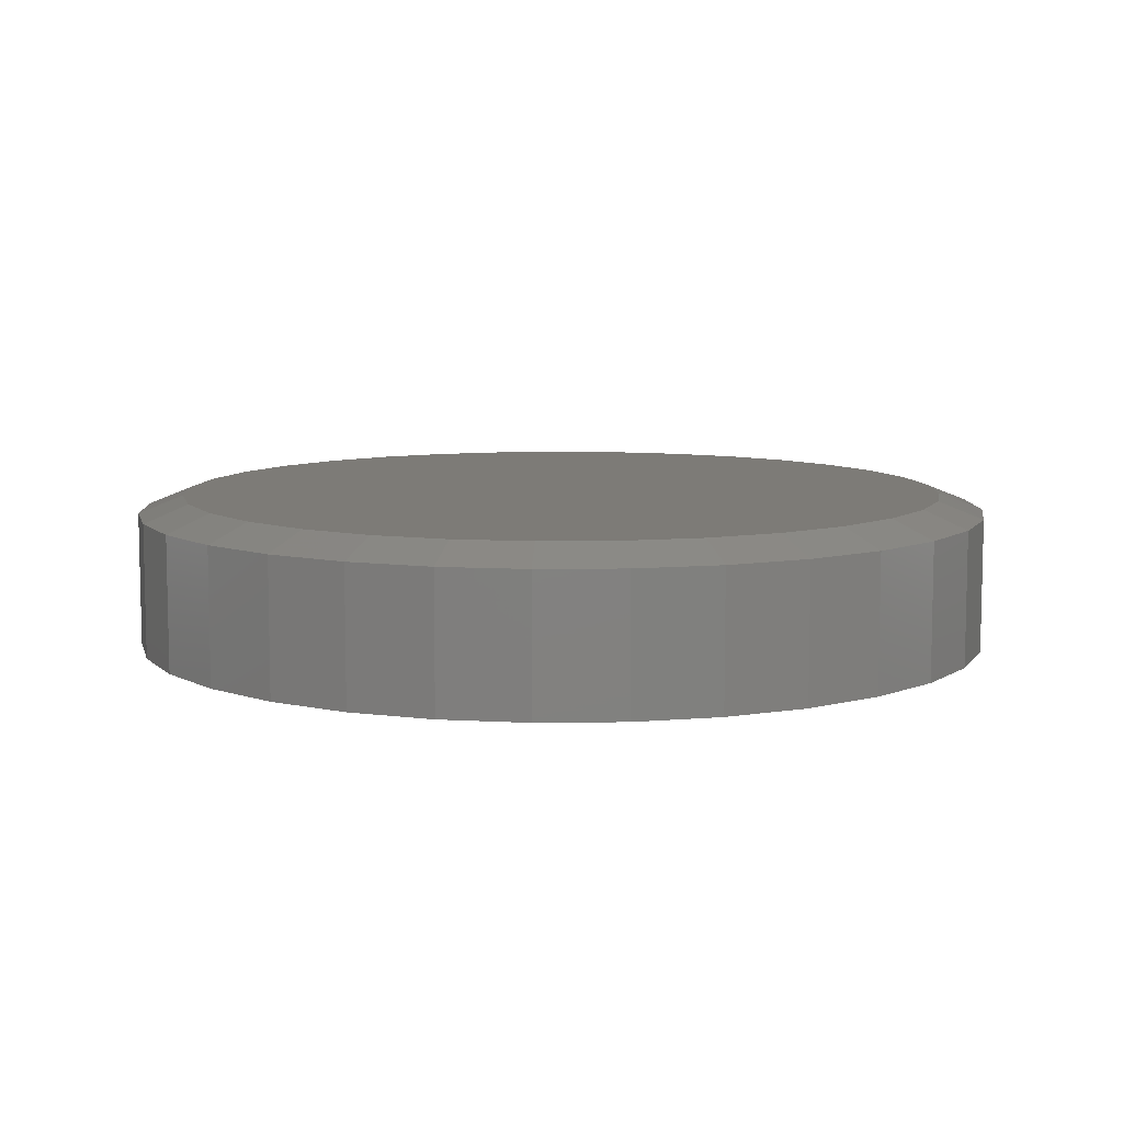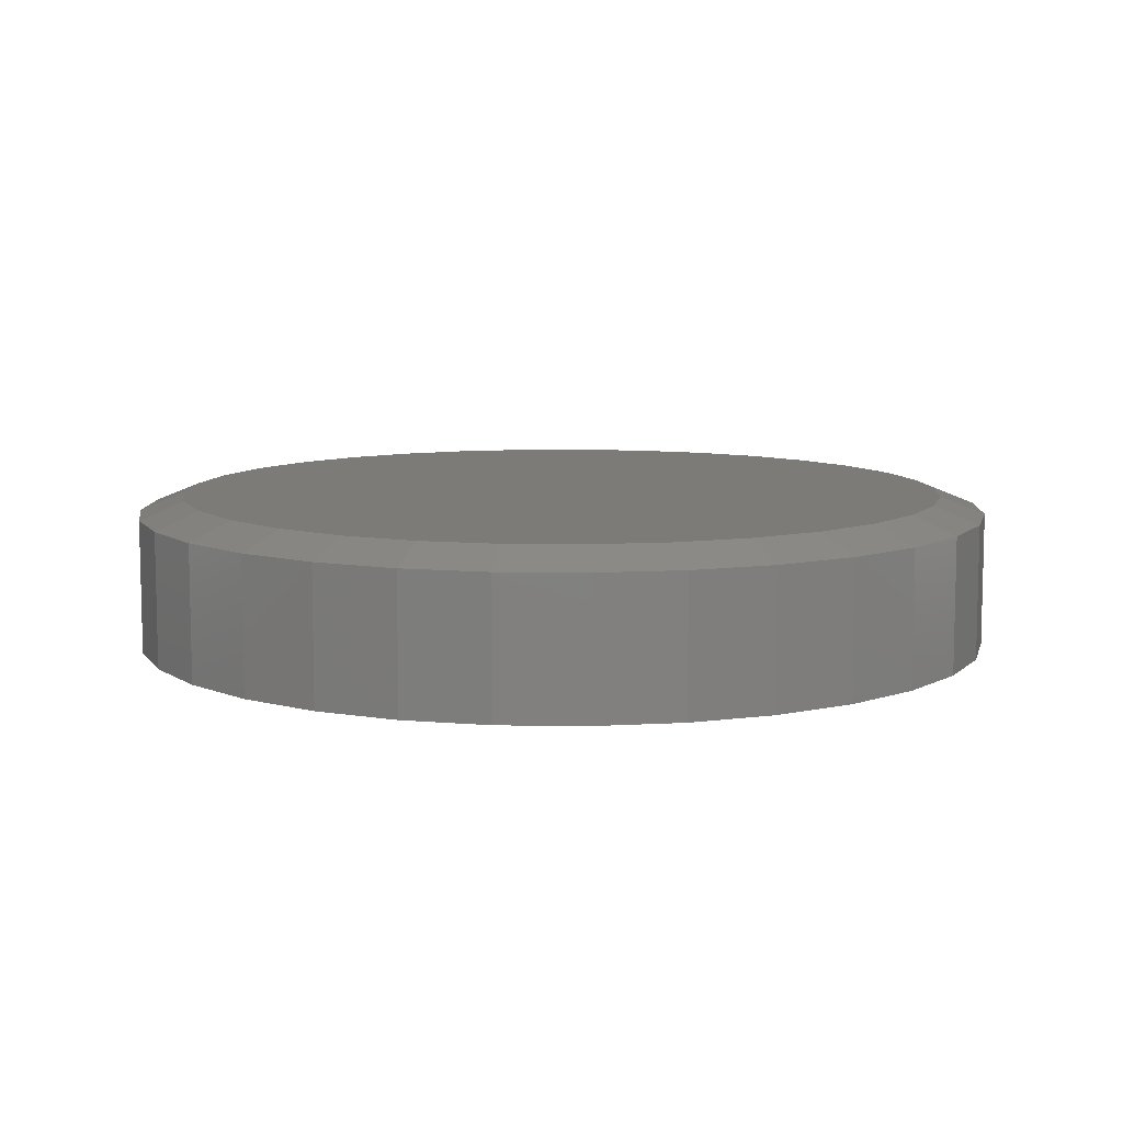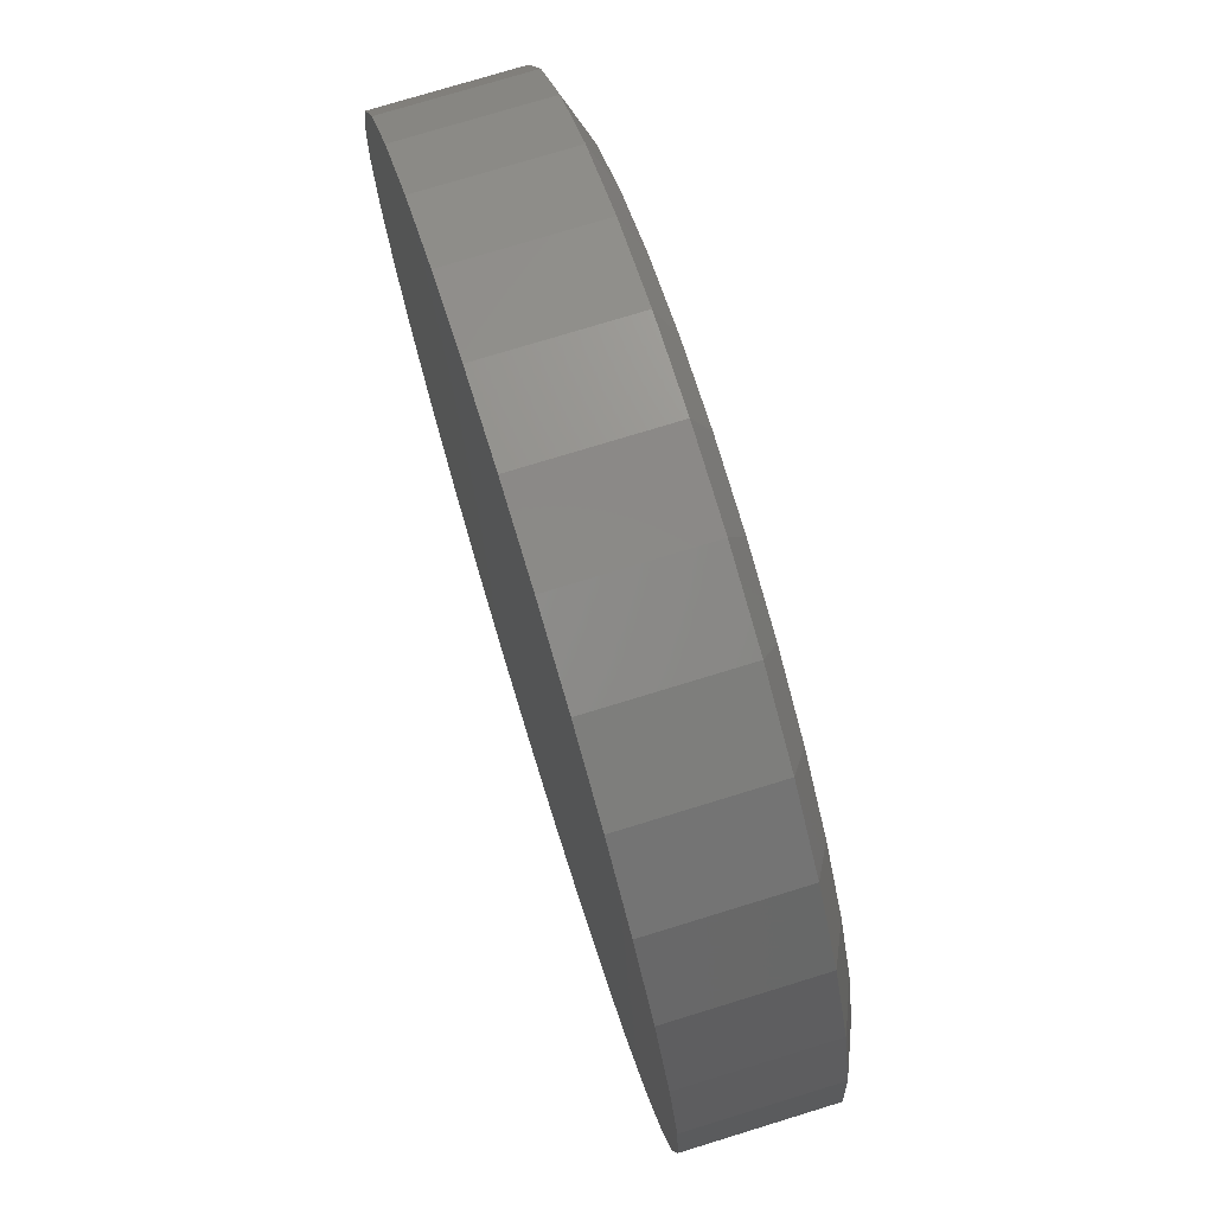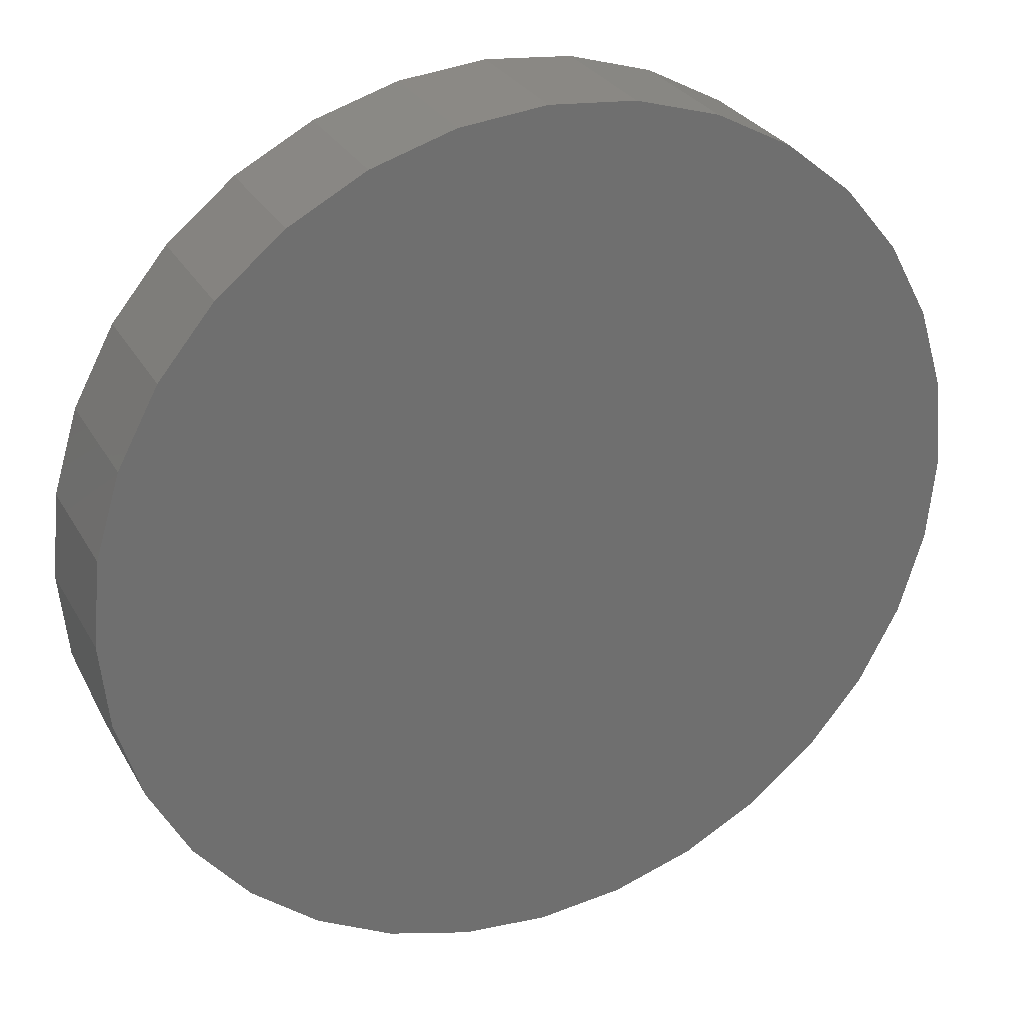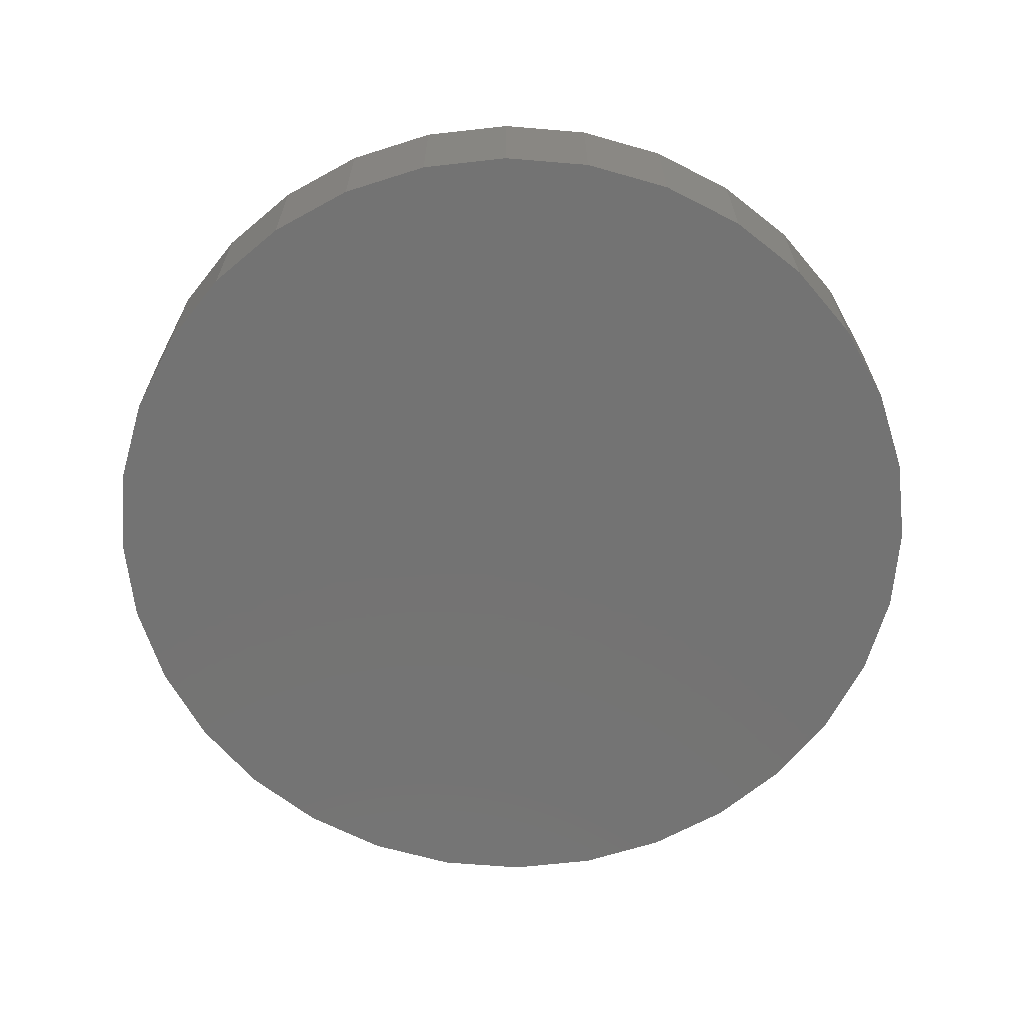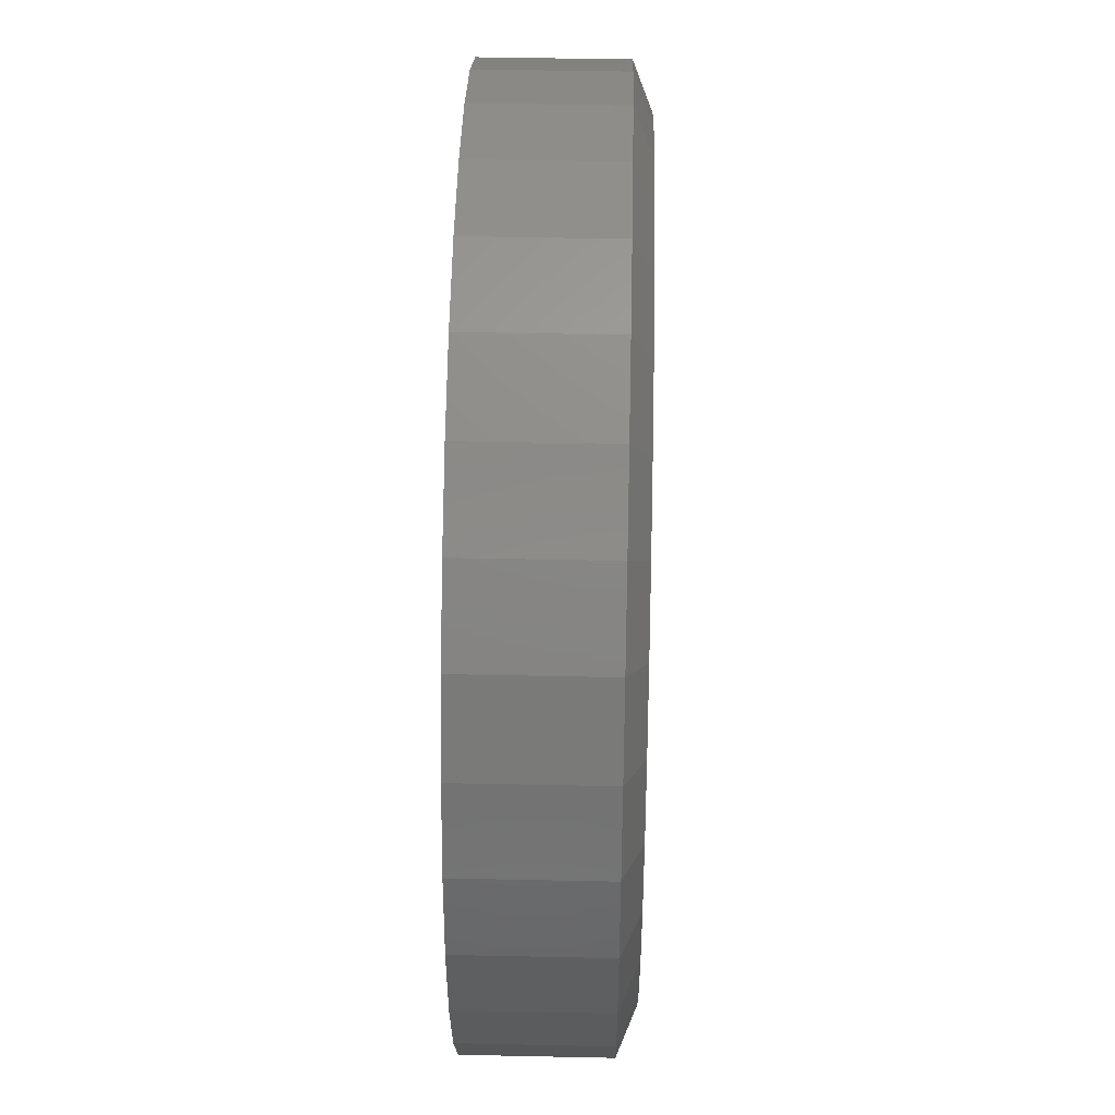
<metadata>
{"format":"stl","ext":"stl","renderer":"f3d","projection":"perspective","resolution":1024,"background":"white","views":[{"elev":8.5,"azim":25.9,"up":"+Y"},{"elev":8.9,"azim":30.4,"up":"+Y"},{"elev":75.3,"azim":72.9,"up":"+Z"},{"elev":28.6,"azim":-24.3,"up":"+Z"},{"elev":-65.5,"azim":-32.9,"up":"+Y"},{"elev":45.2,"azim":91.4,"up":"+Z"}]}
</metadata>
<code>
# stl→obj: 97 verts, 190 faces
v 0.007895 8.414e-17 0.6798
v 0.1405 9.887e-17 0.6667
v -0.1247 6.942e-17 0.6667
v 0.268 1.13e-16 0.628
v -0.2522 5.526e-17 0.628
v 0.3856 1.261e-16 0.5652
v -0.3698 4.221e-17 0.5652
v 0.4886 1.375e-16 0.4807
v -0.4728 3.078e-17 0.4807
v 0.5731 1.469e-16 0.3777
v -0.5573 2.139e-17 0.3777
v 0.6359 1.539e-16 0.2601
v -0.6201 1.442e-17 0.2601
v 0.6746 1.582e-16 0.1326
v -0.6588 1.012e-17 0.1326
v 0.6877 1.596e-16 -4.012e-16
v -0.6719 8.674e-18 4.118e-07
v 0.6761 1.583e-16 -0.1249
v -0.6603 9.959e-18 -0.1249
v 0.6418 1.545e-16 -0.2456
v -0.626 1.377e-17 -0.2456
v 0.5858 1.483e-16 -0.3579
v -0.5701 1.998e-17 -0.3579
v 0.5103 1.399e-16 -0.458
v -0.4945 2.837e-17 -0.458
v 0.4175 1.296e-16 -0.5425
v -0.4018 3.866e-17 -0.5425
v 0.3109 1.178e-16 -0.6085
v -0.2951 5.05e-17 -0.6085
v 0.1939 1.048e-16 -0.6538
v -0.1781 6.349e-17 -0.6538
v 0.07062 9.111e-17 -0.6769
v -0.05483 7.718e-17 -0.6769
v 0.7658 -0.03125 -2.784e-16
v 0.7658 -0.2656 -9.282e-17
v 0.7512 -0.03125 -0.1479
v 0.7512 -0.2656 -0.1479
v 0.7081 -0.03125 -0.29
v 0.7081 -0.2656 -0.29
v 0.6381 -0.03125 -0.4211
v 0.6381 -0.2656 -0.4211
v 0.5438 -0.03125 -0.5359
v 0.5438 -0.2656 -0.5359
v 0.429 -0.03125 -0.6302
v 0.429 -0.2656 -0.6302
v 0.2979 -0.03125 -0.7002
v 0.2979 -0.2656 -0.7002
v 0.1558 -0.03125 -0.7433
v 0.1558 -0.2656 -0.7433
v 0.007895 -0.03125 -0.7579
v 0.007895 -0.2656 -0.7579
v -0.14 -0.03125 -0.7433
v -0.14 -0.2656 -0.7433
v -0.2821 -0.03125 -0.7002
v -0.2821 -0.2656 -0.7002
v -0.4132 -0.03125 -0.6302
v -0.4132 -0.2656 -0.6302
v -0.528 -0.03125 -0.5359
v -0.528 -0.2656 -0.5359
v -0.6223 -0.03125 -0.4211
v -0.6223 -0.2656 -0.4211
v -0.6923 -0.03125 -0.29
v -0.6923 -0.2656 -0.29
v -0.7354 -0.03125 -0.1479
v -0.7354 -0.2656 -0.1479
v -0.75 -0.03125 9.281e-17
v -0.75 -0.2656 9.281e-17
v -0.7354 -0.03125 0.1479
v -0.7354 -0.2656 0.1479
v -0.6923 -0.03125 0.29
v -0.6923 -0.2656 0.29
v -0.6223 -0.03125 0.4211
v -0.6223 -0.2656 0.4211
v -0.528 -0.03125 0.5359
v -0.528 -0.2656 0.5359
v -0.4132 -0.03125 0.6302
v -0.4132 -0.2656 0.6302
v -0.2821 -0.03125 0.7002
v -0.2821 -0.2656 0.7002
v -0.14 -0.03125 0.7433
v -0.14 -0.2656 0.7433
v 0.007895 -0.03125 0.7579
v 0.007895 -0.2656 0.7579
v 0.1558 -0.03125 0.7433
v 0.1558 -0.2656 0.7433
v 0.2979 -0.03125 0.7002
v 0.2979 -0.2656 0.7002
v 0.429 -0.03125 0.6302
v 0.429 -0.2656 0.6302
v 0.5438 -0.03125 0.5359
v 0.5438 -0.2656 0.5359
v 0.6381 -0.03125 0.4211
v 0.6381 -0.2656 0.4211
v 0.7081 -0.03125 0.29
v 0.7081 -0.2656 0.29
v 0.7512 -0.03125 0.1479
v 0.7512 -0.2656 0.1479
f 1 2 3
f 3 2 4
f 3 4 5
f 5 4 6
f 5 6 7
f 7 6 8
f 7 8 9
f 9 8 10
f 9 10 11
f 11 10 12
f 11 12 13
f 13 12 14
f 13 14 15
f 15 14 16
f 15 16 17
f 17 16 18
f 17 18 19
f 19 18 20
f 19 20 21
f 21 20 22
f 21 22 23
f 23 22 24
f 23 24 25
f 25 24 26
f 25 26 27
f 27 26 28
f 27 28 29
f 29 28 30
f 29 30 31
f 31 30 32
f 31 32 33
f 34 35 36
f 36 35 37
f 36 37 38
f 38 37 39
f 38 39 40
f 40 39 41
f 40 41 42
f 42 41 43
f 42 43 44
f 44 43 45
f 44 45 46
f 46 45 47
f 46 47 48
f 48 47 49
f 48 49 50
f 50 49 51
f 50 51 52
f 52 51 53
f 52 53 54
f 54 53 55
f 54 55 56
f 56 55 57
f 56 57 58
f 58 57 59
f 58 59 60
f 60 59 61
f 60 61 62
f 62 61 63
f 62 63 64
f 64 63 65
f 64 65 66
f 66 65 67
f 66 67 68
f 68 67 69
f 68 69 70
f 70 69 71
f 70 71 72
f 72 71 73
f 72 73 74
f 74 73 75
f 74 75 76
f 76 75 77
f 76 77 78
f 78 77 79
f 78 79 80
f 80 79 81
f 80 81 82
f 82 81 83
f 82 83 84
f 84 83 85
f 84 85 86
f 86 85 87
f 86 87 88
f 88 87 89
f 88 89 90
f 90 89 91
f 90 91 92
f 92 91 93
f 92 93 94
f 94 93 95
f 94 95 96
f 96 95 97
f 96 97 34
f 34 97 35
f 4 86 6
f 80 1 3
f 82 2 1
f 1 80 82
f 10 92 12
f 12 92 94
f 12 94 14
f 14 94 96
f 14 96 16
f 16 96 34
f 72 11 70
f 70 11 13
f 70 13 68
f 68 13 15
f 68 15 66
f 66 15 17
f 92 10 90
f 90 10 8
f 90 8 88
f 88 8 6
f 88 6 86
f 86 4 84
f 84 4 2
f 84 2 82
f 80 3 78
f 78 3 5
f 78 5 76
f 11 72 9
f 9 72 74
f 9 74 7
f 7 74 76
f 7 76 5
f 32 48 50
f 23 60 21
f 21 60 62
f 21 62 19
f 19 62 64
f 19 64 17
f 17 64 66
f 40 22 38
f 38 22 20
f 38 20 36
f 36 20 18
f 36 18 34
f 34 18 16
f 60 23 58
f 58 23 25
f 58 25 56
f 56 25 27
f 56 27 54
f 54 27 29
f 54 29 52
f 52 29 31
f 52 31 50
f 50 31 33
f 50 33 32
f 24 42 26
f 26 42 44
f 26 44 28
f 28 44 46
f 28 46 30
f 30 46 48
f 30 48 32
f 42 24 40
f 40 24 22
f 81 85 83
f 85 81 87
f 87 81 79
f 87 79 89
f 89 79 77
f 89 77 91
f 91 77 75
f 91 75 93
f 93 75 73
f 93 73 95
f 95 73 71
f 95 71 97
f 97 71 69
f 97 69 35
f 35 69 67
f 35 67 37
f 37 67 65
f 37 65 39
f 39 65 63
f 39 63 41
f 41 63 61
f 41 61 43
f 43 61 59
f 43 59 45
f 45 59 57
f 45 57 47
f 47 57 55
f 47 55 49
f 49 55 53
f 49 53 51

</code>
